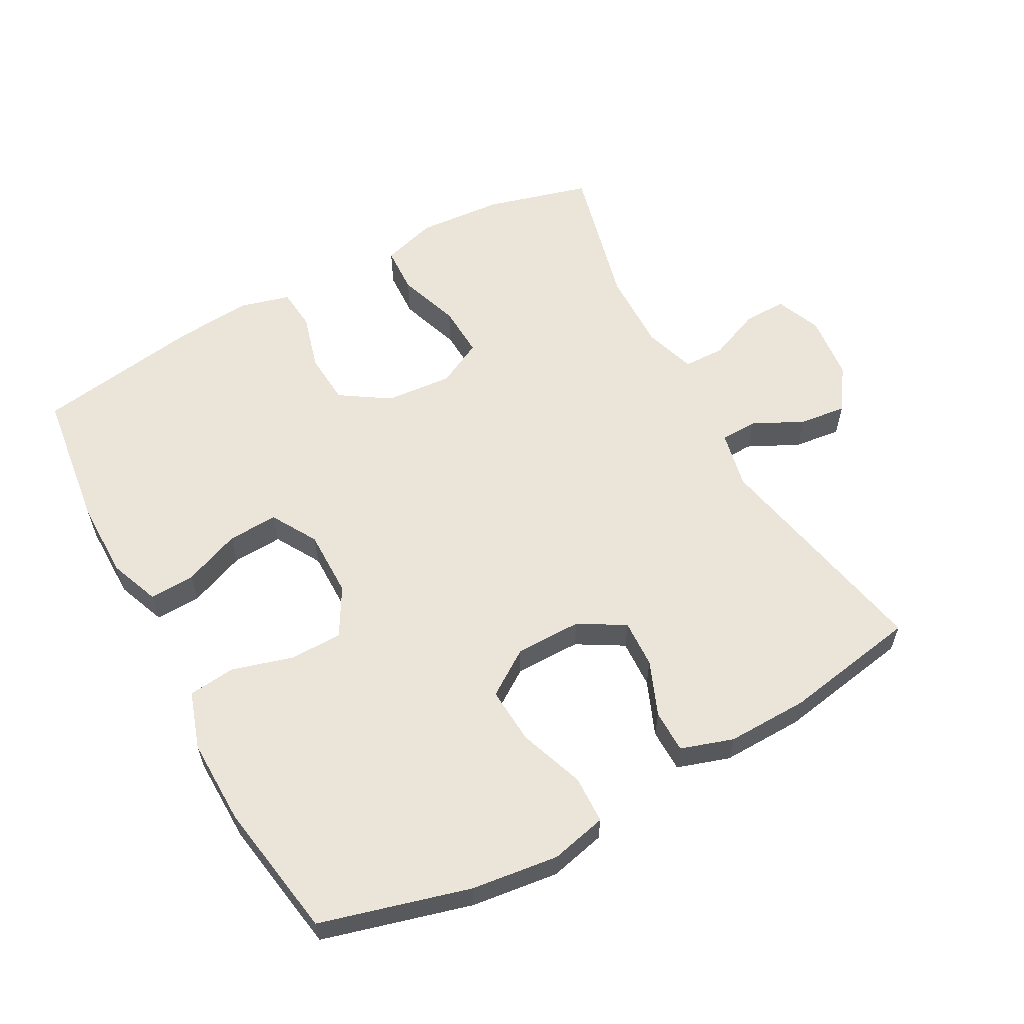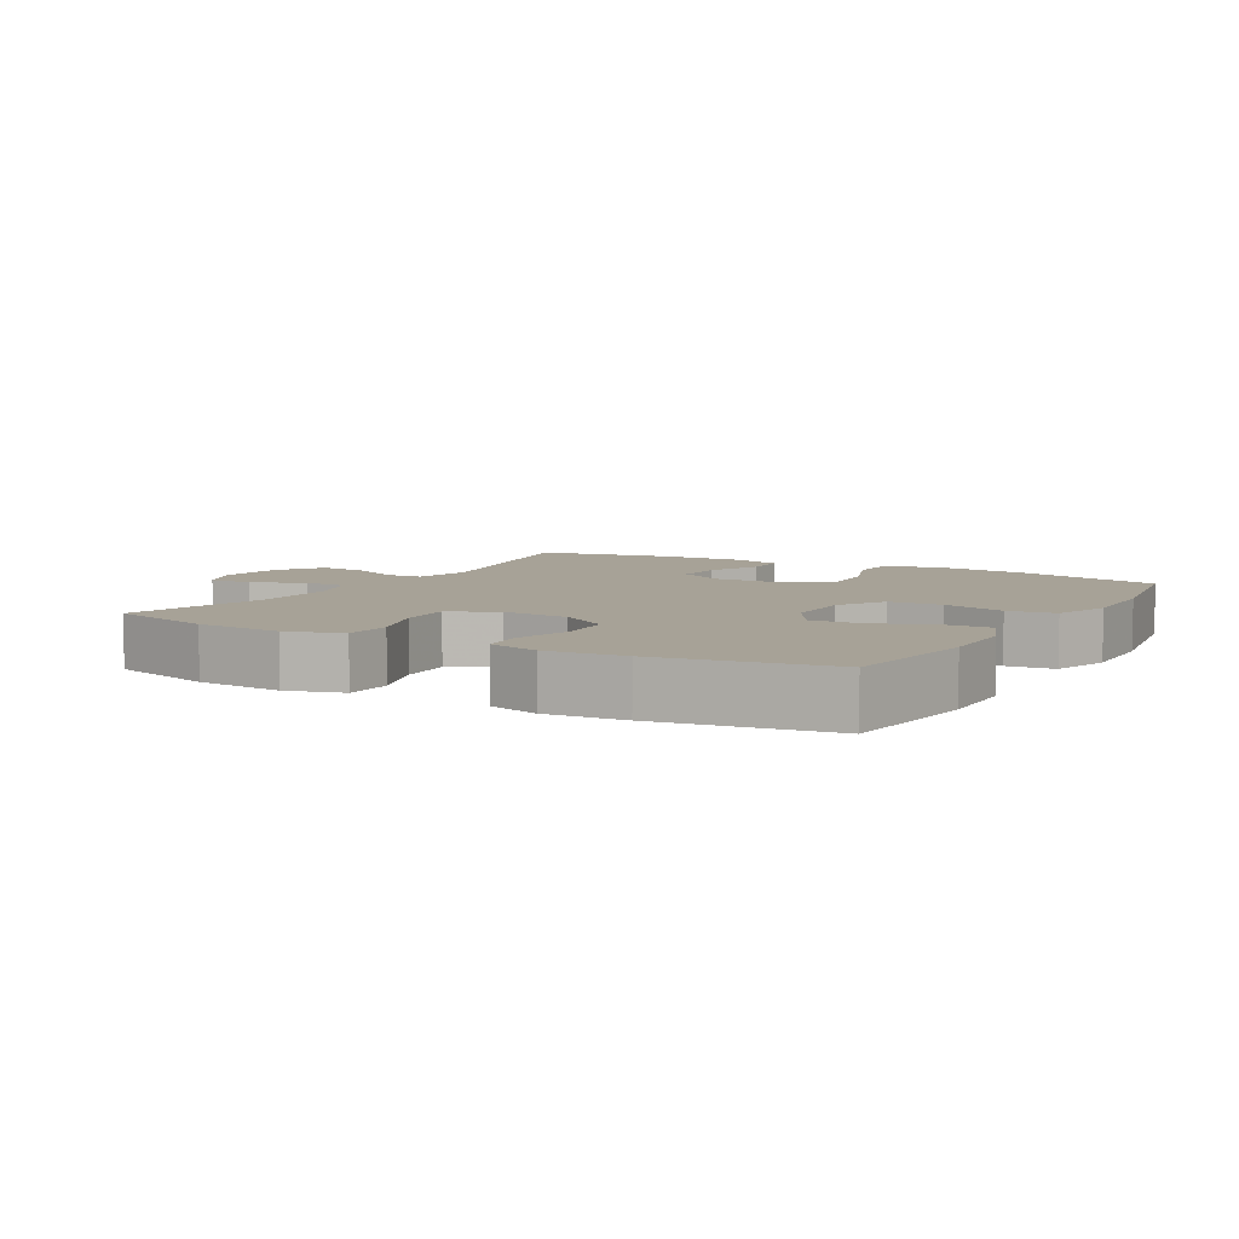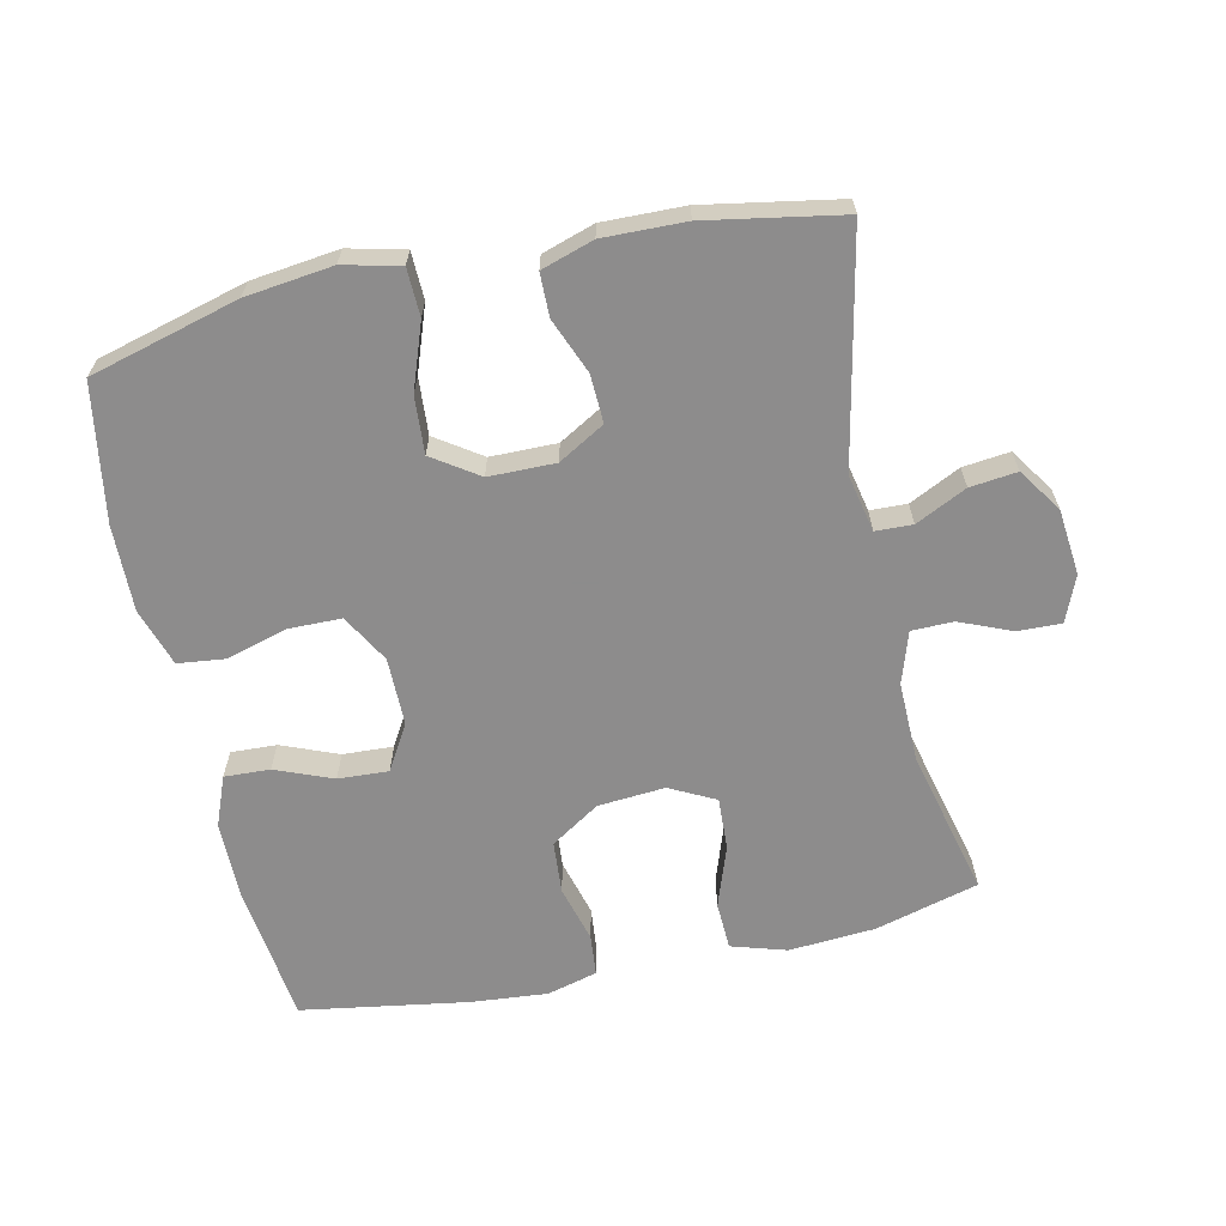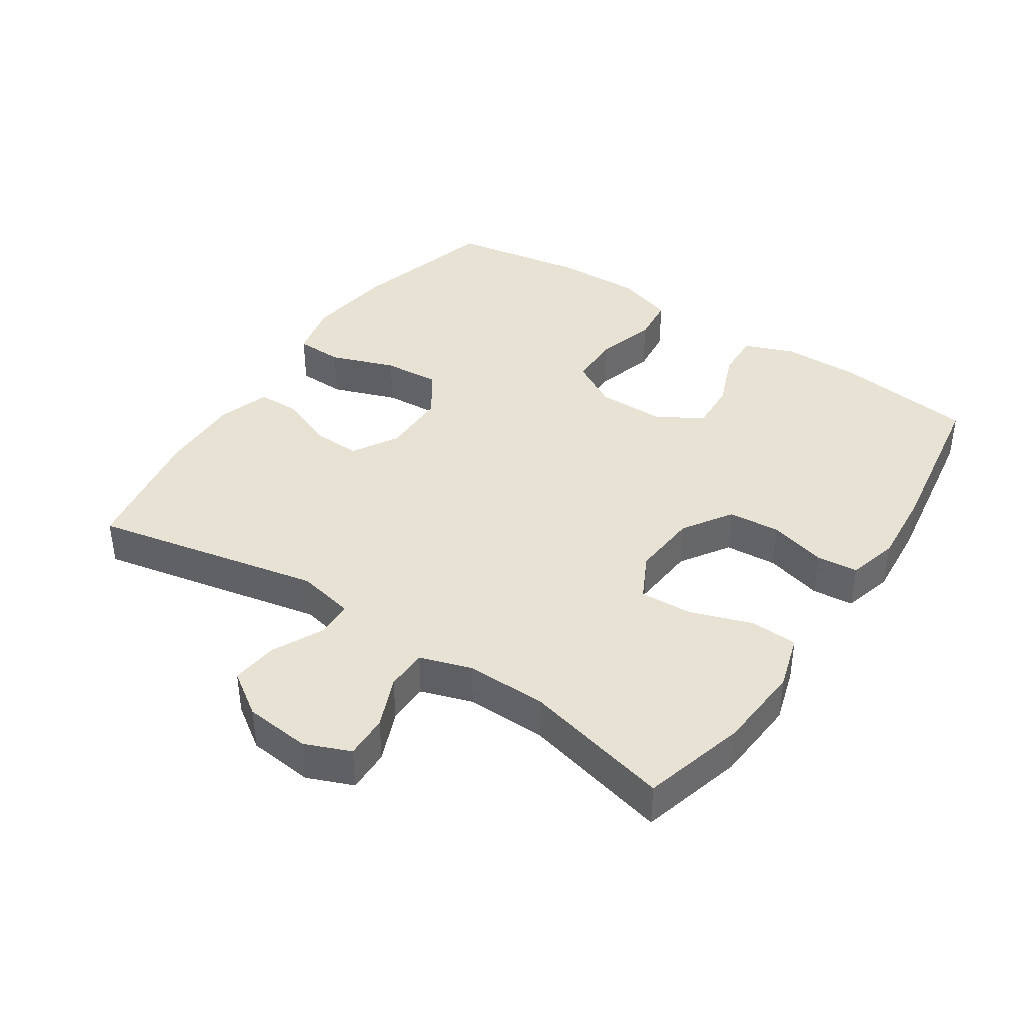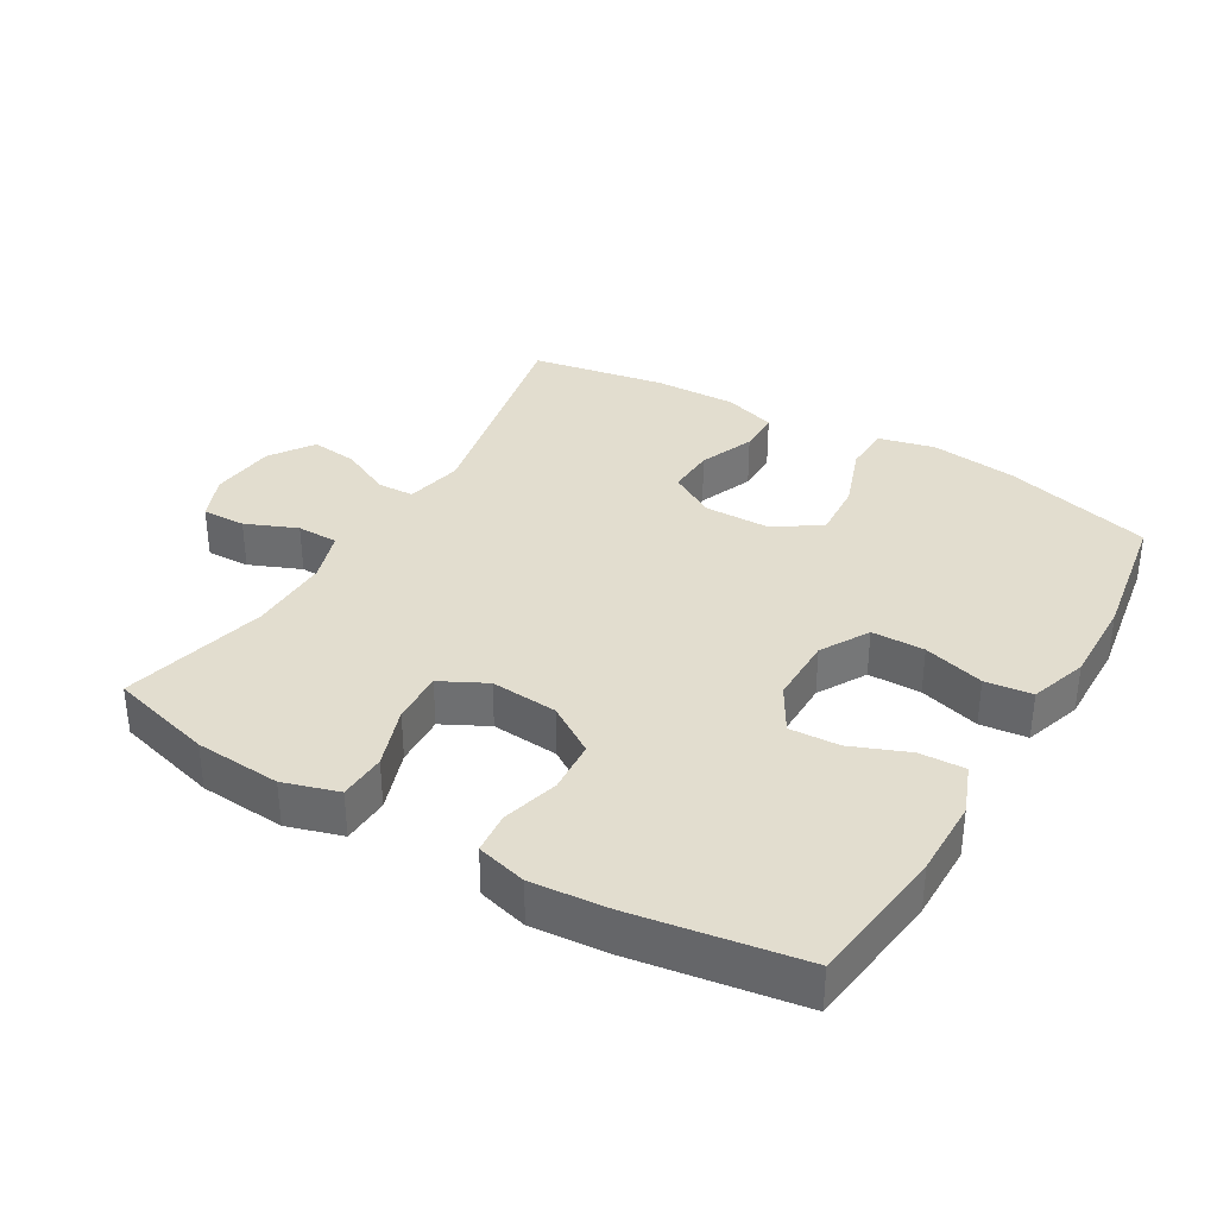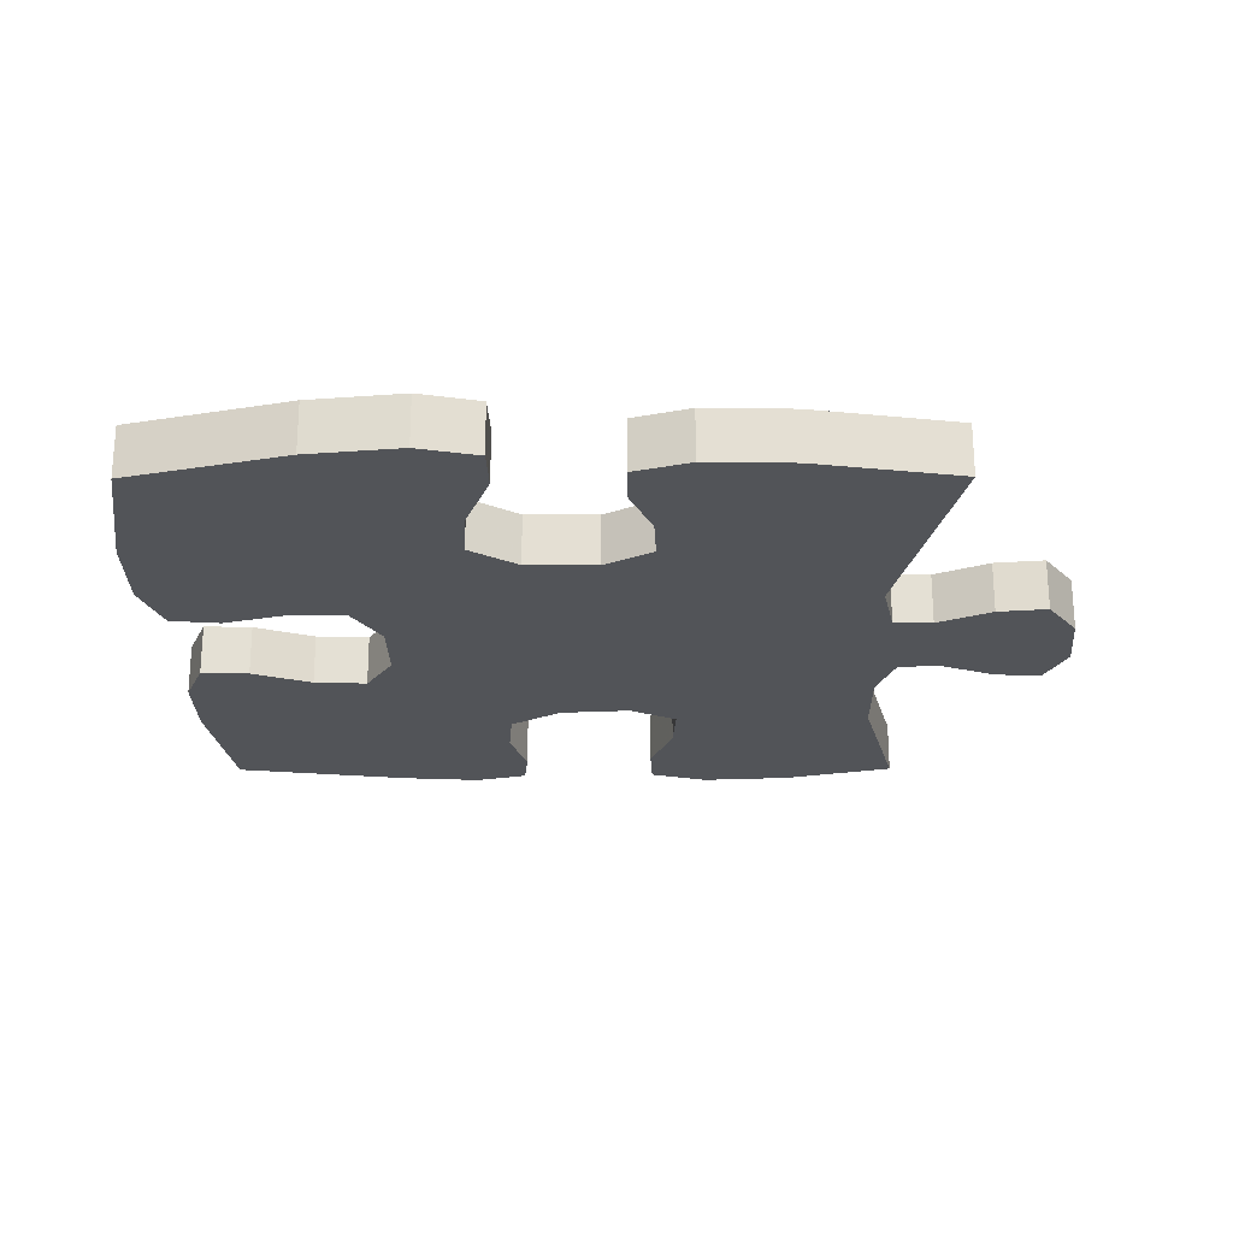
<metadata>
{"format":"obj","ext":"obj","renderer":"f3d","projection":"perspective","resolution":1024,"background":"white","views":[{"elev":59.1,"azim":-28.4,"up":"+Y"},{"elev":6.6,"azim":-150.1,"up":"+Y"},{"elev":-64.3,"azim":12.4,"up":"+Y"},{"elev":39.9,"azim":123.8,"up":"+Y"},{"elev":35.0,"azim":-149.4,"up":"+Y"},{"elev":-23.3,"azim":0.3,"up":"+Y"}]}
</metadata>
<code>
v 0.5 0.07 -0.5
v 0.345 0.07 -0.542
v 0.217 0.07 -0.551
v 0.135 0.07 -0.526
v 0.132 0.07 -0.455
v 0.164 0.07 -0.363
v 0.168 0.07 -0.285
v 0.1 0.07 -0.25
v 0 0.07 -0.258
v -0.073 0.07 -0.305
v -0.079 0.07 -0.383
v -0.056 0.07 -0.468
v -0.062 0.07 -0.53
v -0.137 0.07 -0.55
v -0.251 0.07 -0.54
v -0.5 0.07 -0.5
v -0.526 0.07 -0.291
v -0.525 0.07 -0.175
v -0.496 0.07 -0.101
v -0.428 0.07 -0.104
v -0.343 0.07 -0.138
v -0.268 0.07 -0.142
v -0.228 0.07 -0.074
v -0.228 0.07 0.027
v -0.269 0.07 0.099
v -0.348 0.07 0.1
v -0.439 0.07 0.074
v -0.509 0.07 0.082
v -0.537 0.07 0.168
v -0.534 0.07 0.297
v -0.5 0.07 0.5
v -0.278 0.07 0.56
v -0.148 0.07 0.576
v -0.064 0.07 0.556
v -0.062 0.07 0.485
v -0.097 0.07 0.388
v -0.103 0.07 0.303
v -0.035 0.07 0.257
v 0.064 0.07 0.256
v 0.133 0.07 0.296
v 0.13 0.07 0.368
v 0.097 0.07 0.45
v 0.098 0.07 0.514
v 0.176 0.07 0.539
v 0.298 0.07 0.536
v 0.5 0.07 0.5
v 0.429 0.07 0.158
v 0.447 0.07 0.072
v 0.502 0.07 0.07
v 0.578 0.07 0.107
v 0.648 0.07 0.115
v 0.692 0.07 0.05
v 0.702 0.07 -0.048
v 0.674 0.07 -0.116
v 0.609 0.07 -0.114
v 0.532 0.07 -0.082
v 0.47 0.07 -0.083
v 0.445 0.07 -0.16
v 0.447 0.07 -0.281
v 0.5 0 -0.5
v 0.345 0 -0.542
v 0.217 0 -0.551
v 0.135 0 -0.526
v 0.132 0 -0.455
v 0.164 0 -0.363
v 0.168 0 -0.285
v 0.1 0 -0.25
v 0 0 -0.258
v -0.073 0 -0.305
v -0.079 0 -0.383
v -0.056 0 -0.468
v -0.062 0 -0.53
v -0.137 0 -0.55
v -0.251 0 -0.54
v -0.5 0 -0.5
v -0.526 0 -0.291
v -0.525 0 -0.175
v -0.496 0 -0.101
v -0.428 0 -0.104
v -0.343 0 -0.138
v -0.268 0 -0.142
v -0.228 0 -0.074
v -0.228 0 0.027
v -0.269 0 0.099
v -0.348 0 0.1
v -0.439 0 0.074
v -0.509 0 0.082
v -0.537 0 0.168
v -0.534 0 0.297
v -0.5 0 0.5
v -0.278 0 0.56
v -0.148 0 0.576
v -0.064 0 0.556
v -0.062 0 0.485
v -0.097 0 0.388
v -0.103 0 0.303
v -0.035 0 0.257
v 0.064 0 0.256
v 0.133 0 0.296
v 0.13 0 0.368
v 0.097 0 0.45
v 0.098 0 0.514
v 0.176 0 0.539
v 0.298 0 0.536
v 0.5 0 0.5
v 0.429 0 0.158
v 0.447 0 0.072
v 0.502 0 0.07
v 0.578 0 0.107
v 0.648 0 0.115
v 0.692 0 0.05
v 0.702 0 -0.048
v 0.674 0 -0.116
v 0.609 0 -0.114
v 0.532 0 -0.082
v 0.47 0 -0.083
v 0.445 0 -0.16
v 0.447 0 -0.281
f 54 55 56
f 53 54 56
f 52 53 56
f 51 52 56
f 50 51 56
f 49 50 56
f 48 49 56 57
f 47 48 57 58
f 45 46 47
f 44 45 47
f 43 44 47
f 42 43 47
f 41 42 47
f 47 58 59
f 41 47 59
f 40 41 59
f 34 35 36
f 33 34 36
f 32 33 36
f 31 32 36
f 30 31 36
f 29 30 36
f 28 29 36
f 27 28 36
f 26 27 36
f 25 26 36 37
f 24 25 37 38
f 19 20 21
f 18 19 21
f 17 18 21
f 16 17 21
f 15 16 21
f 14 15 21
f 13 14 21
f 12 13 21
f 11 12 21
f 10 11 21 22
f 9 10 22 23
f 4 5 6
f 3 4 6
f 2 3 6
f 1 2 6
f 59 1 6
f 59 6 7
f 59 7 8
f 40 59 8
f 39 40 8
f 24 38 39
f 23 24 39
f 9 23 39
f 8 9 39
f 115 114 113
f 115 113 112
f 115 112 111
f 115 111 110
f 115 110 109
f 115 109 108
f 116 115 108 107
f 117 116 107 106
f 106 105 104
f 106 104 103
f 106 103 102
f 106 102 101
f 106 101 100
f 118 117 106
f 118 106 100
f 118 100 99
f 95 94 93
f 95 93 92
f 95 92 91
f 95 91 90
f 95 90 89
f 95 89 88
f 95 88 87
f 95 87 86
f 95 86 85
f 96 95 85 84
f 97 96 84 83
f 80 79 78
f 80 78 77
f 80 77 76
f 80 76 75
f 80 75 74
f 80 74 73
f 80 73 72
f 80 72 71
f 80 71 70
f 81 80 70 69
f 82 81 69 68
f 65 64 63
f 65 63 62
f 65 62 61
f 65 61 60
f 65 60 118
f 66 65 118
f 67 66 118
f 67 118 99
f 67 99 98
f 98 97 83
f 98 83 82
f 98 82 68
f 98 68 67
f 1 60 61 2
f 2 61 62 3
f 3 62 63 4
f 4 63 64 5
f 5 64 65 6
f 6 65 66 7
f 7 66 67 8
f 8 67 68 9
f 9 68 69 10
f 10 69 70 11
f 11 70 71 12
f 12 71 72 13
f 13 72 73 14
f 14 73 74 15
f 15 74 75 16
f 16 75 76 17
f 17 76 77 18
f 18 77 78 19
f 19 78 79 20
f 20 79 80 21
f 21 80 81 22
f 22 81 82 23
f 23 82 83 24
f 24 83 84 25
f 25 84 85 26
f 26 85 86 27
f 27 86 87 28
f 28 87 88 29
f 29 88 89 30
f 30 89 90 31
f 31 90 91 32
f 32 91 92 33
f 33 92 93 34
f 34 93 94 35
f 35 94 95 36
f 36 95 96 37
f 37 96 97 38
f 38 97 98 39
f 39 98 99 40
f 40 99 100 41
f 41 100 101 42
f 42 101 102 43
f 43 102 103 44
f 44 103 104 45
f 45 104 105 46
f 46 105 106 47
f 47 106 107 48
f 48 107 108 49
f 49 108 109 50
f 50 109 110 51
f 51 110 111 52
f 52 111 112 53
f 53 112 113 54
f 54 113 114 55
f 55 114 115 56
f 56 115 116 57
f 57 116 117 58
f 58 117 118 59
f 59 118 60 1

</code>
